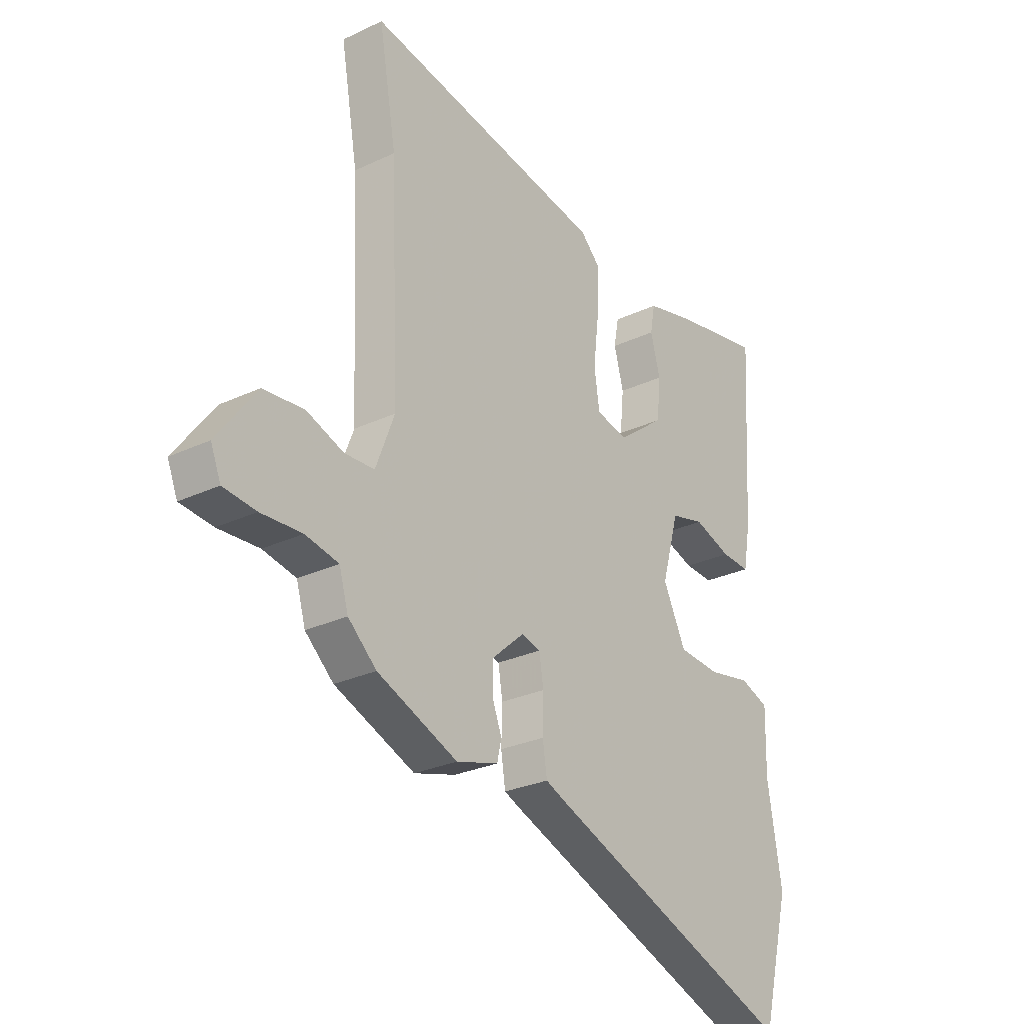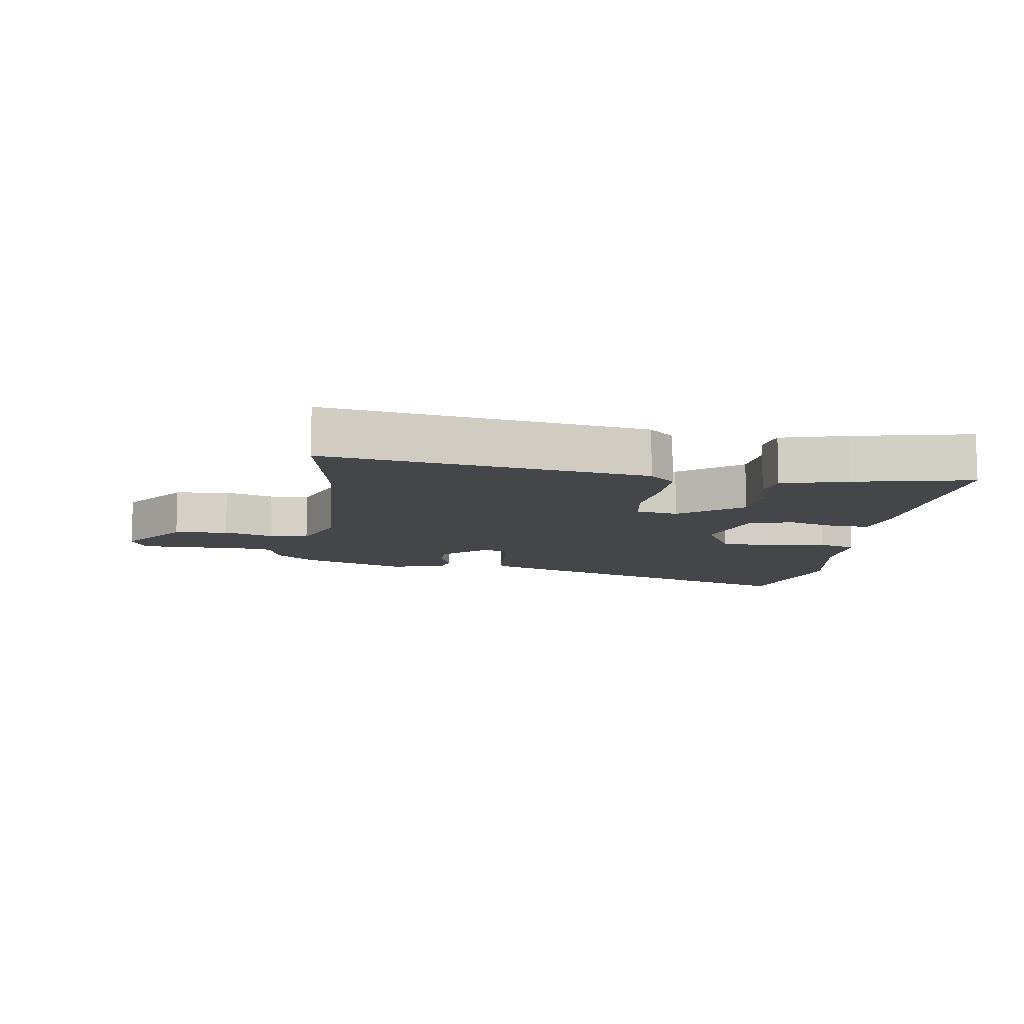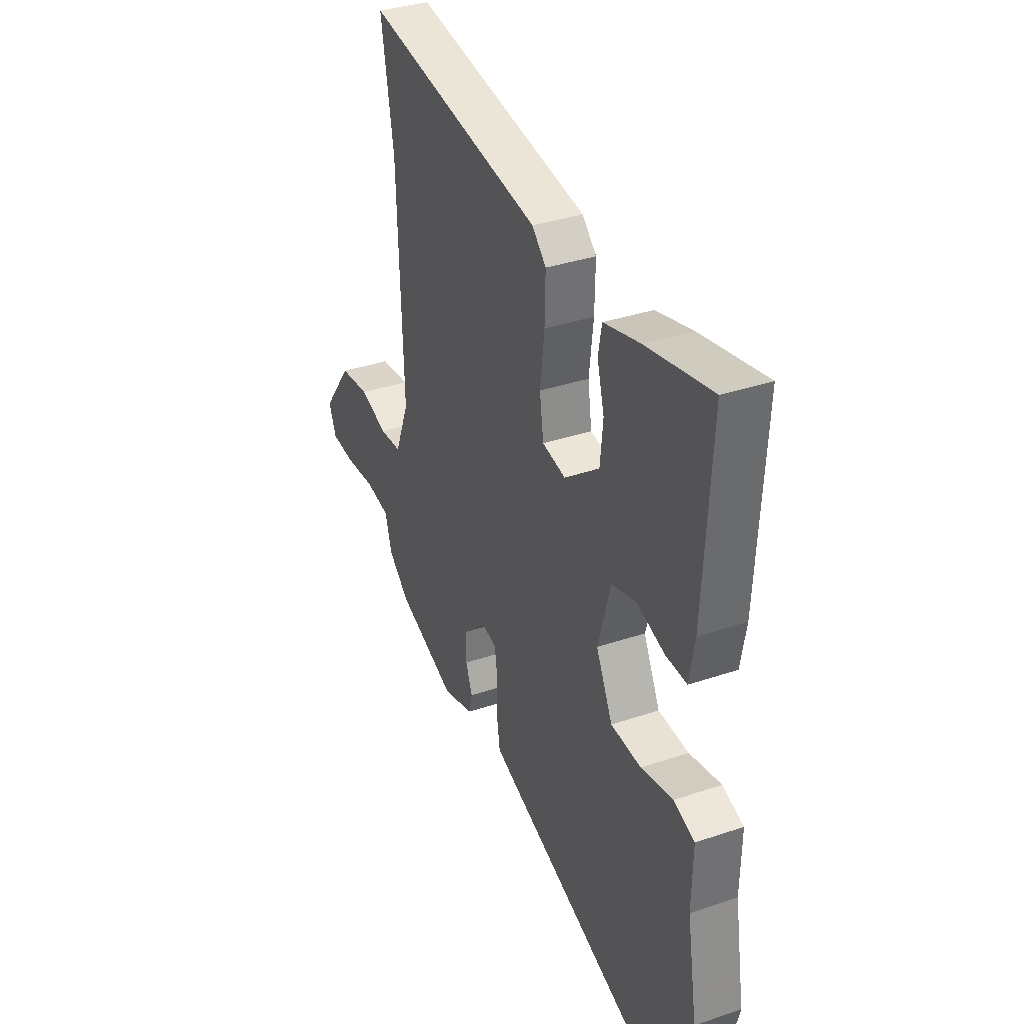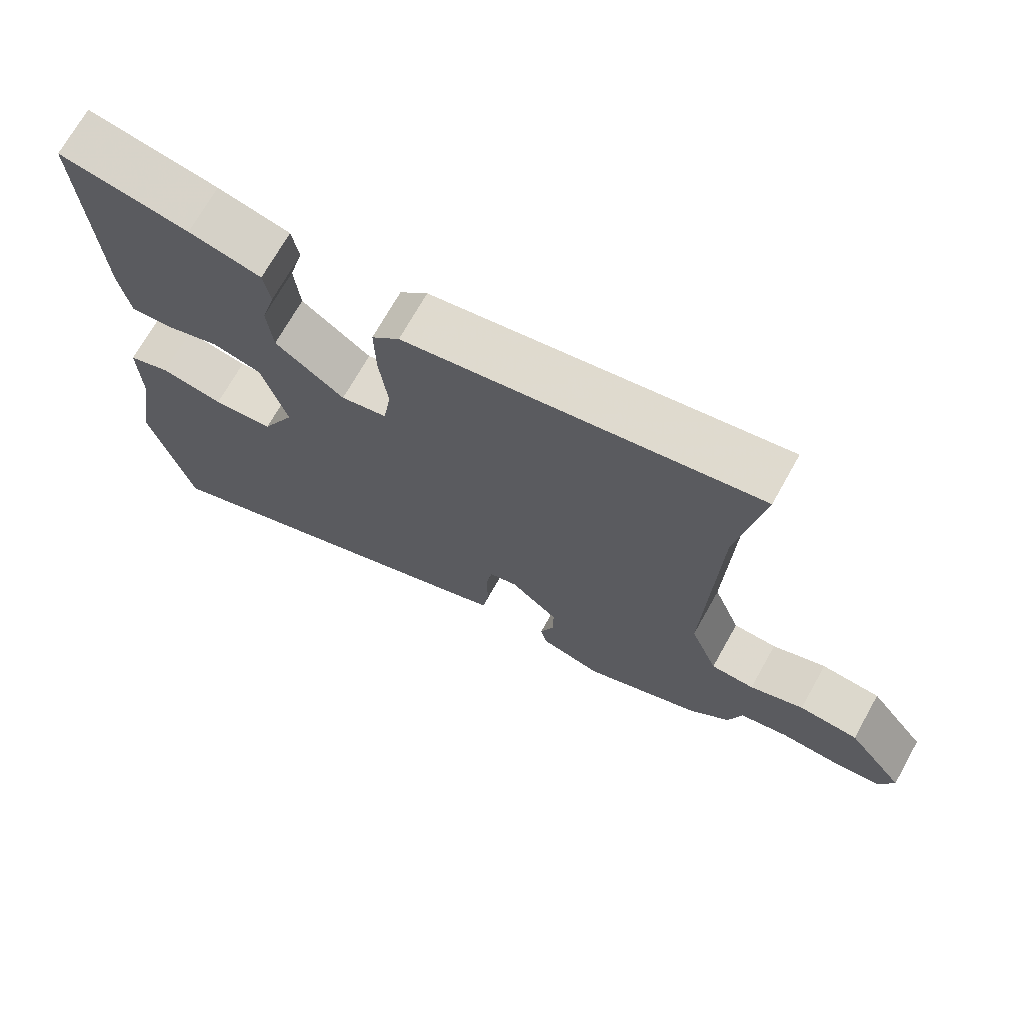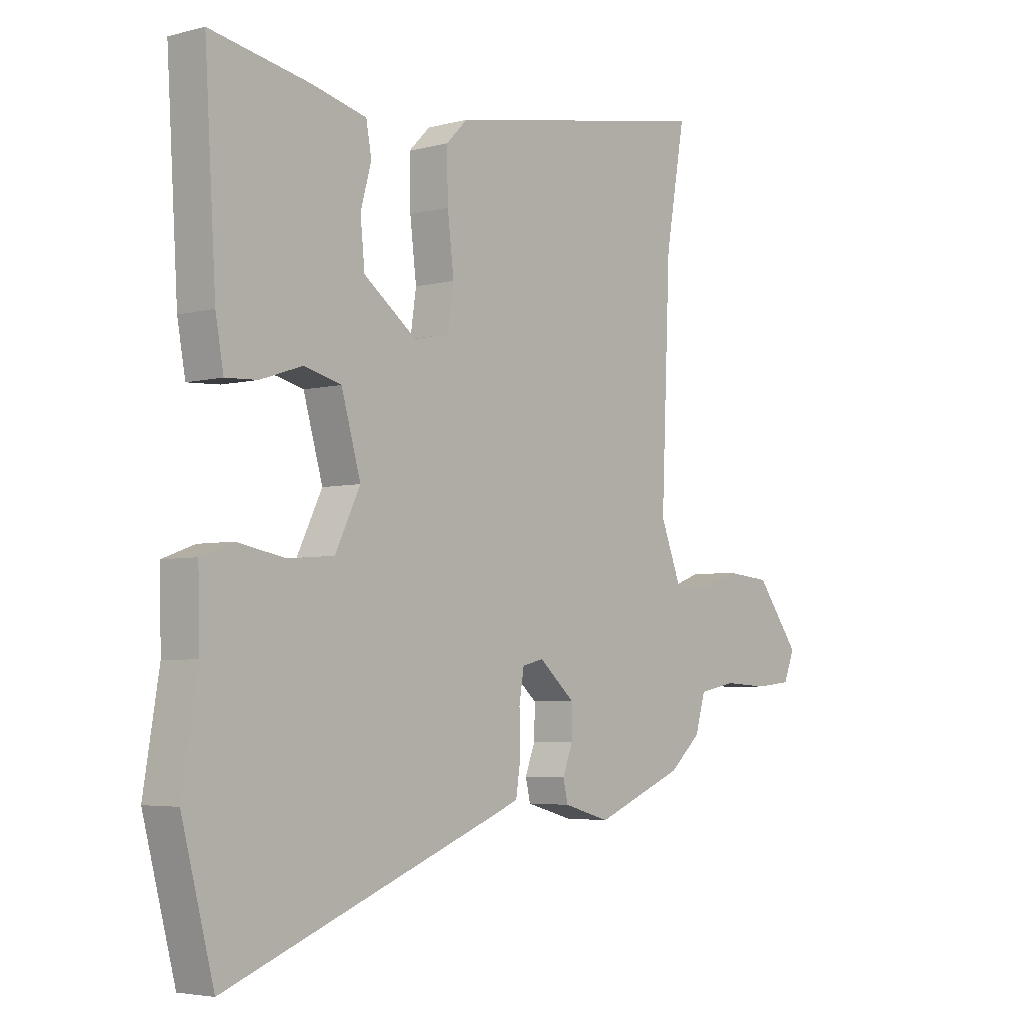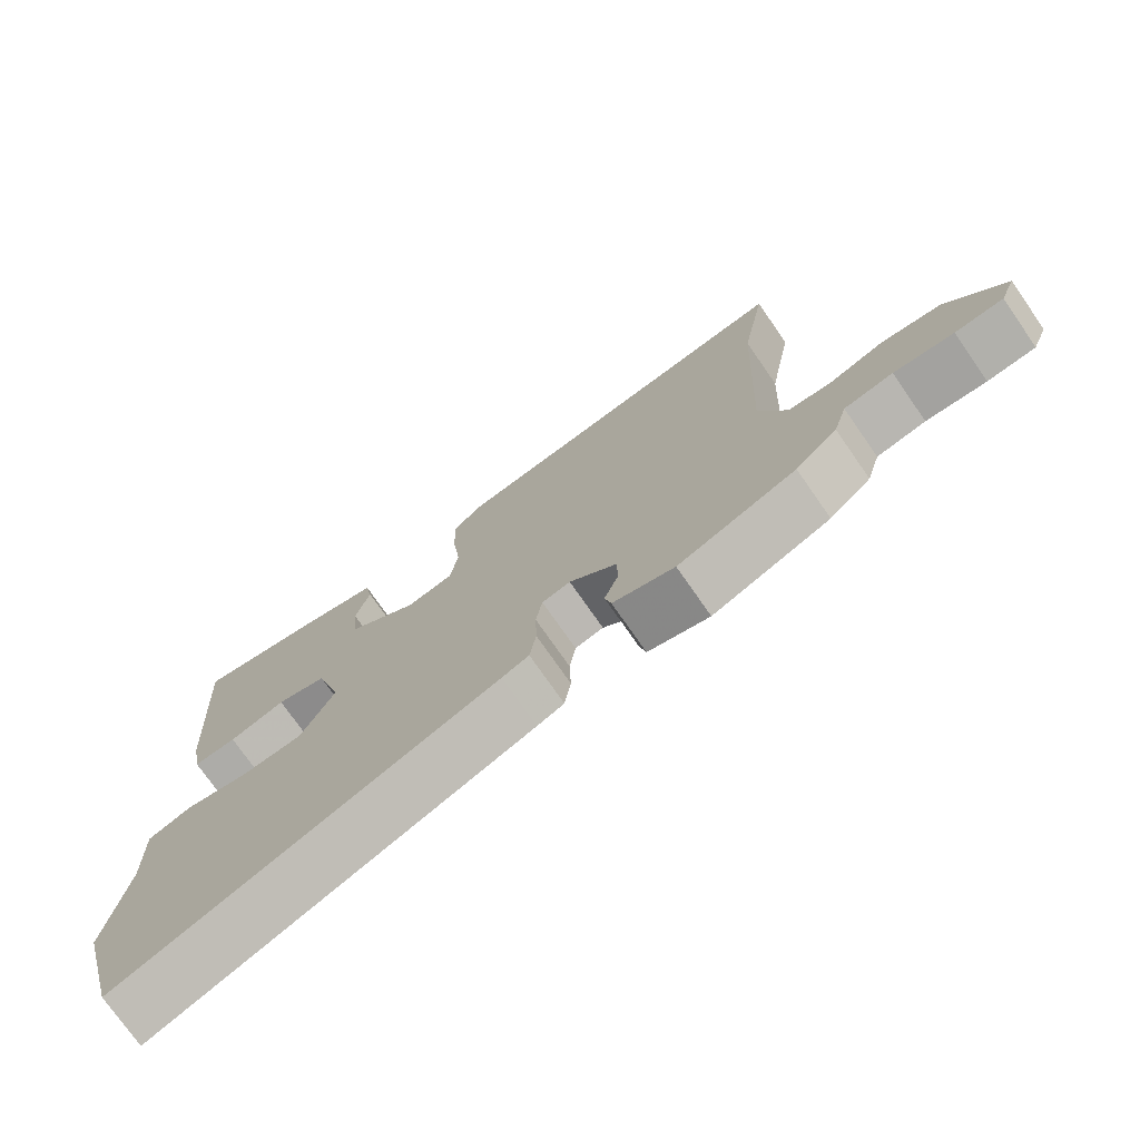
<metadata>
{"format":"obj","ext":"obj","renderer":"f3d","projection":"perspective","resolution":1024,"background":"white","views":[{"elev":-27.2,"azim":-53.9,"up":"+Z"},{"elev":-9.8,"azim":-7.3,"up":"+Y"},{"elev":34.9,"azim":65.6,"up":"+Z"},{"elev":70.8,"azim":-150.8,"up":"+Z"},{"elev":-4.3,"azim":130.4,"up":"+Z"},{"elev":-74.7,"azim":-145.2,"up":"+Z"}]}
</metadata>
<code>
v -0.474 0.07 0.351
v -0.51 0.07 0.559
v -0.007 0.07 0.47
v 0.033 0.07 0.43
v 0.031 0.07 0.341
v 0.019 0.07 0.241
v 0.03 0.07 0.166
v 0.096 0.07 0.152
v 0.195 0.07 0.227
v 0.203 0.07 0.308
v 0.183 0.07 0.382
v 0.193 0.07 0.437
v 0.296 0.07 0.463
v 0.481 0.07 0.499
v 0.46 0.07 0.149
v 0.445 0.07 0.065
v 0.385 0.07 0.068
v 0.307 0.07 0.094
v 0.237 0.07 0.076
v 0.201 0.07 -0.051
v 0.248 0.07 -0.147
v 0.334 0.07 -0.154
v 0.424 0.07 -0.137
v 0.484 0.07 -0.159
v 0.481 0.07 -0.283
v 0.51 0.07 -0.46
v 0.45 0.07 -0.691
v -0.076 0.07 -0.487
v -0.114 0.07 -0.471
v -0.123 0.07 -0.412
v -0.121 0.07 -0.341
v -0.13 0.07 -0.285
v -0.17 0.07 -0.275
v -0.238 0.07 -0.335
v -0.237 0.07 -0.393
v -0.218 0.07 -0.443
v -0.227 0.07 -0.482
v -0.314 0.07 -0.507
v -0.481 0.07 -0.439
v -0.54 0.07 -0.386
v -0.559 0.07 -0.321
v -0.628 0.07 -0.307
v -0.713 0.07 -0.312
v -0.781 0.07 -0.305
v -0.802 0.07 -0.253
v -0.72 0.07 -0.143
v -0.635 0.07 -0.135
v -0.558 0.07 -0.163
v -0.496 0.07 -0.16
v -0.457 0.07 -0.059
v -0.474 0 0.351
v -0.51 0 0.559
v -0.007 0 0.47
v 0.033 0 0.43
v 0.031 0 0.341
v 0.019 0 0.241
v 0.03 0 0.166
v 0.096 0 0.152
v 0.195 0 0.227
v 0.203 0 0.308
v 0.183 0 0.382
v 0.193 0 0.437
v 0.296 0 0.463
v 0.481 0 0.499
v 0.46 0 0.149
v 0.445 0 0.065
v 0.385 0 0.068
v 0.307 0 0.094
v 0.237 0 0.076
v 0.201 0 -0.051
v 0.248 0 -0.147
v 0.334 0 -0.154
v 0.424 0 -0.137
v 0.484 0 -0.159
v 0.481 0 -0.283
v 0.51 0 -0.46
v 0.45 0 -0.691
v -0.076 0 -0.487
v -0.114 0 -0.471
v -0.123 0 -0.412
v -0.121 0 -0.341
v -0.13 0 -0.285
v -0.17 0 -0.275
v -0.238 0 -0.335
v -0.237 0 -0.393
v -0.218 0 -0.443
v -0.227 0 -0.482
v -0.314 0 -0.507
v -0.481 0 -0.439
v -0.54 0 -0.386
v -0.559 0 -0.321
v -0.628 0 -0.307
v -0.713 0 -0.312
v -0.781 0 -0.305
v -0.802 0 -0.253
v -0.72 0 -0.143
v -0.635 0 -0.135
v -0.558 0 -0.163
v -0.496 0 -0.16
v -0.457 0 -0.059
f 45 46 47 48
f 45 48 49
f 42 43 44 45
f 41 42 45 49
f 40 41 49
f 39 40 49 50
f 35 36 37 38
f 34 35 38 39
f 33 34 39 50
f 28 29 30 31
f 28 31 32
f 25 26 27 28
f 25 28 32
f 22 23 24 25
f 21 22 25 32
f 20 21 32 33
f 15 16 17 18
f 15 18 19
f 14 15 19
f 13 14 19
f 10 11 12 13
f 9 10 13 19
f 8 9 19 20
f 3 4 5 6
f 1 2 3 6
f 1 6 7
f 50 1 7
f 20 33 50
f 7 8 20 50
f 98 97 96 95
f 99 98 95
f 95 94 93 92
f 99 95 92 91
f 99 91 90
f 100 99 90 89
f 88 87 86 85
f 89 88 85 84
f 100 89 84 83
f 81 80 79 78
f 82 81 78
f 78 77 76 75
f 82 78 75
f 75 74 73 72
f 82 75 72 71
f 83 82 71 70
f 68 67 66 65
f 69 68 65
f 69 65 64
f 69 64 63
f 63 62 61 60
f 69 63 60 59
f 70 69 59 58
f 56 55 54 53
f 56 53 52 51
f 57 56 51
f 57 51 100
f 100 83 70
f 100 70 58 57
f 1 51 52 2
f 2 52 53 3
f 3 53 54 4
f 4 54 55 5
f 5 55 56 6
f 6 56 57 7
f 7 57 58 8
f 8 58 59 9
f 9 59 60 10
f 10 60 61 11
f 11 61 62 12
f 12 62 63 13
f 13 63 64 14
f 14 64 65 15
f 15 65 66 16
f 16 66 67 17
f 17 67 68 18
f 18 68 69 19
f 19 69 70 20
f 20 70 71 21
f 21 71 72 22
f 22 72 73 23
f 23 73 74 24
f 24 74 75 25
f 25 75 76 26
f 26 76 77 27
f 27 77 78 28
f 28 78 79 29
f 29 79 80 30
f 30 80 81 31
f 31 81 82 32
f 32 82 83 33
f 33 83 84 34
f 34 84 85 35
f 35 85 86 36
f 36 86 87 37
f 37 87 88 38
f 38 88 89 39
f 39 89 90 40
f 40 90 91 41
f 41 91 92 42
f 42 92 93 43
f 43 93 94 44
f 44 94 95 45
f 45 95 96 46
f 46 96 97 47
f 47 97 98 48
f 48 98 99 49
f 49 99 100 50
f 50 100 51 1

</code>
